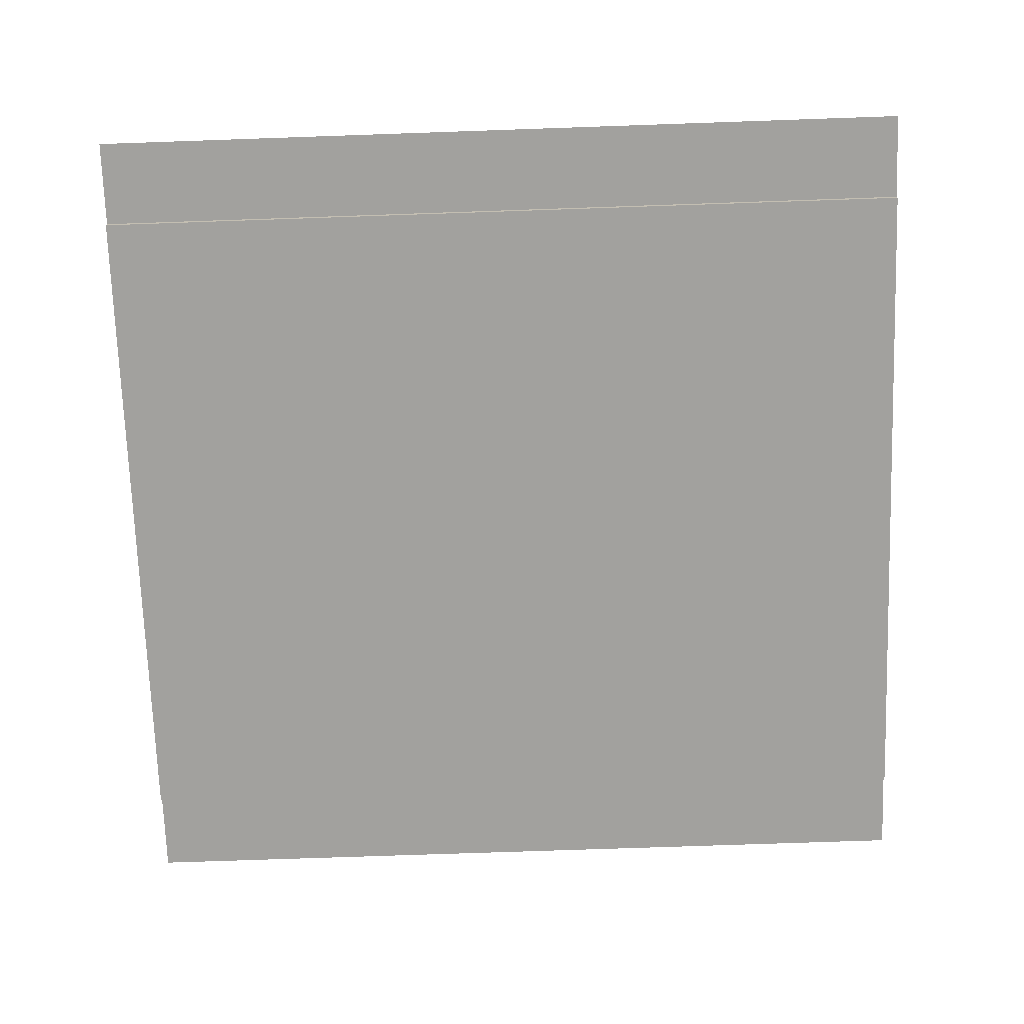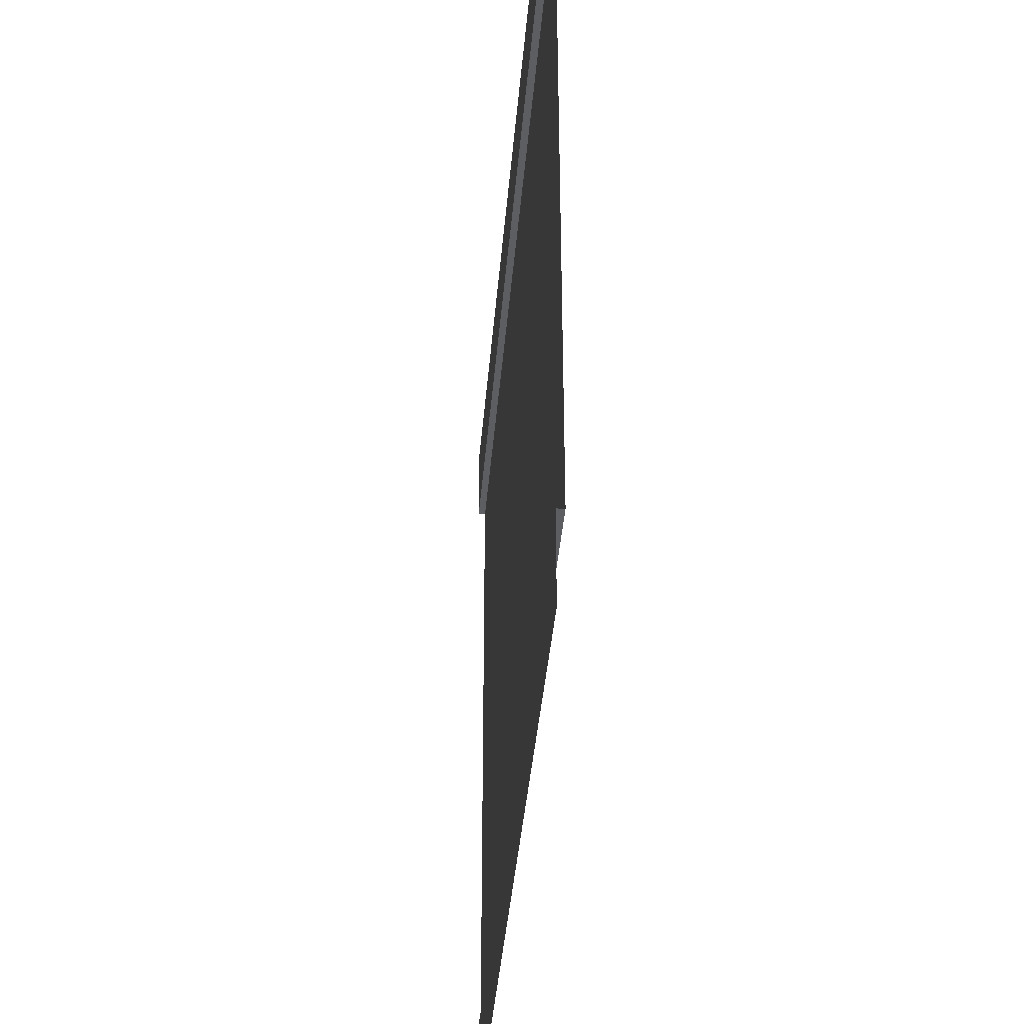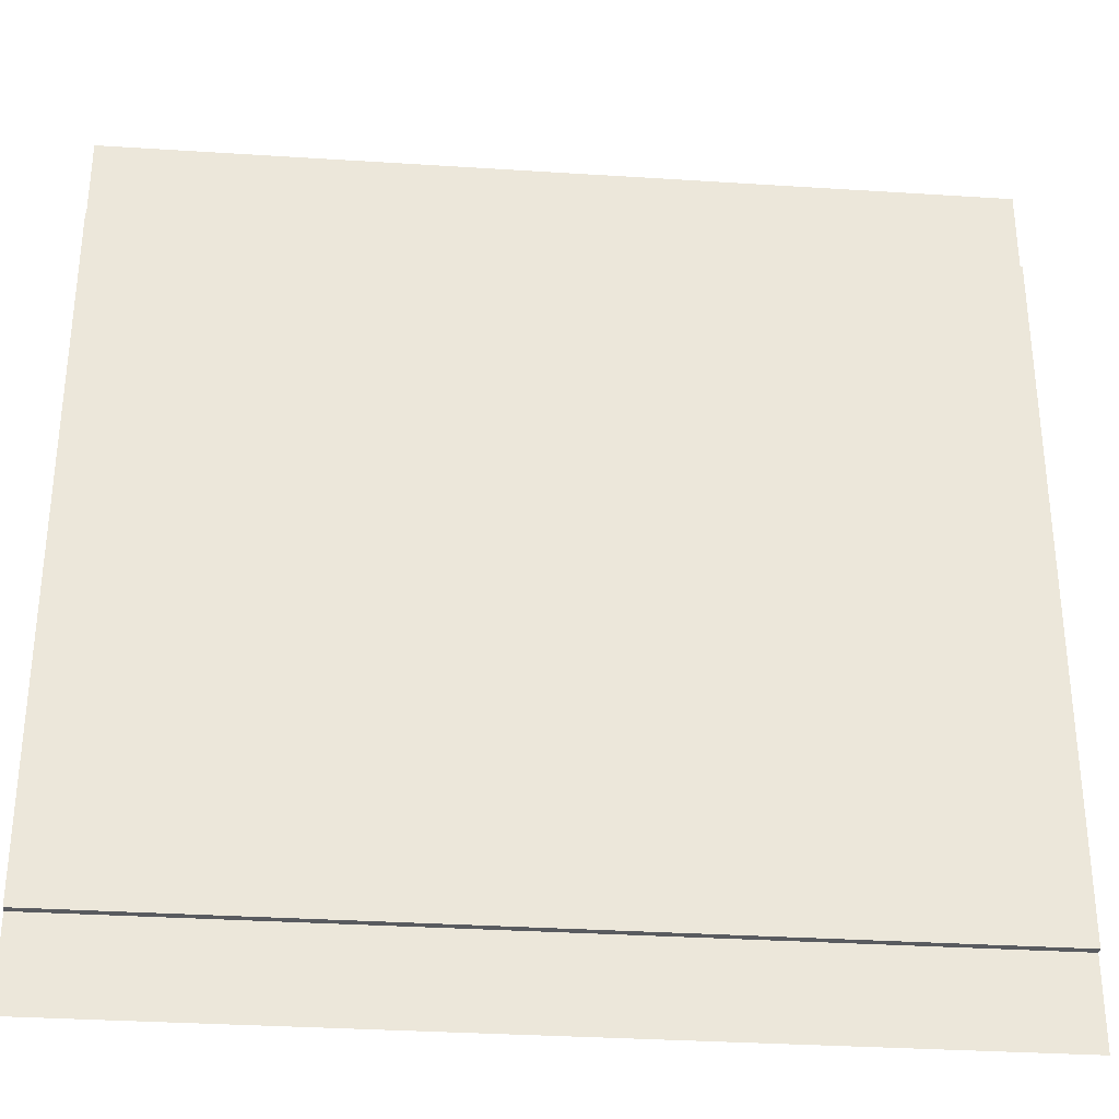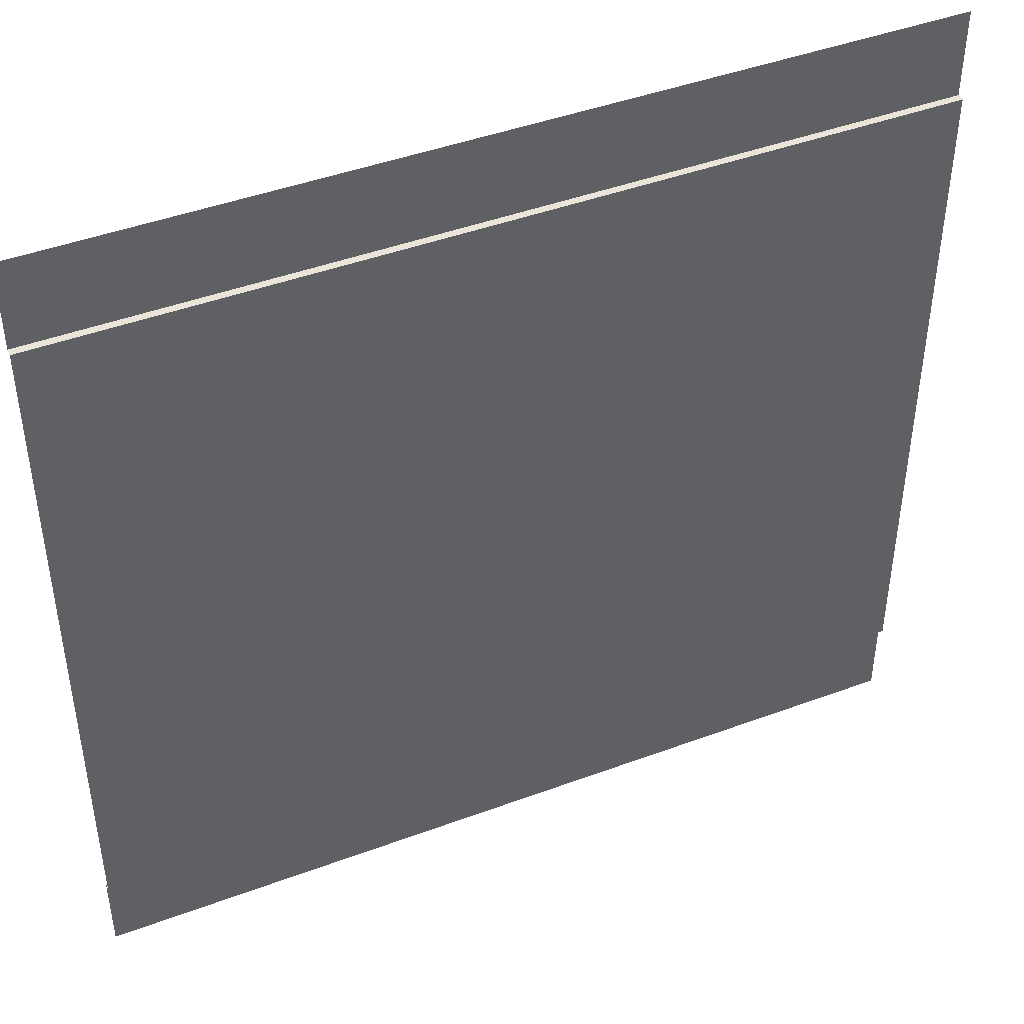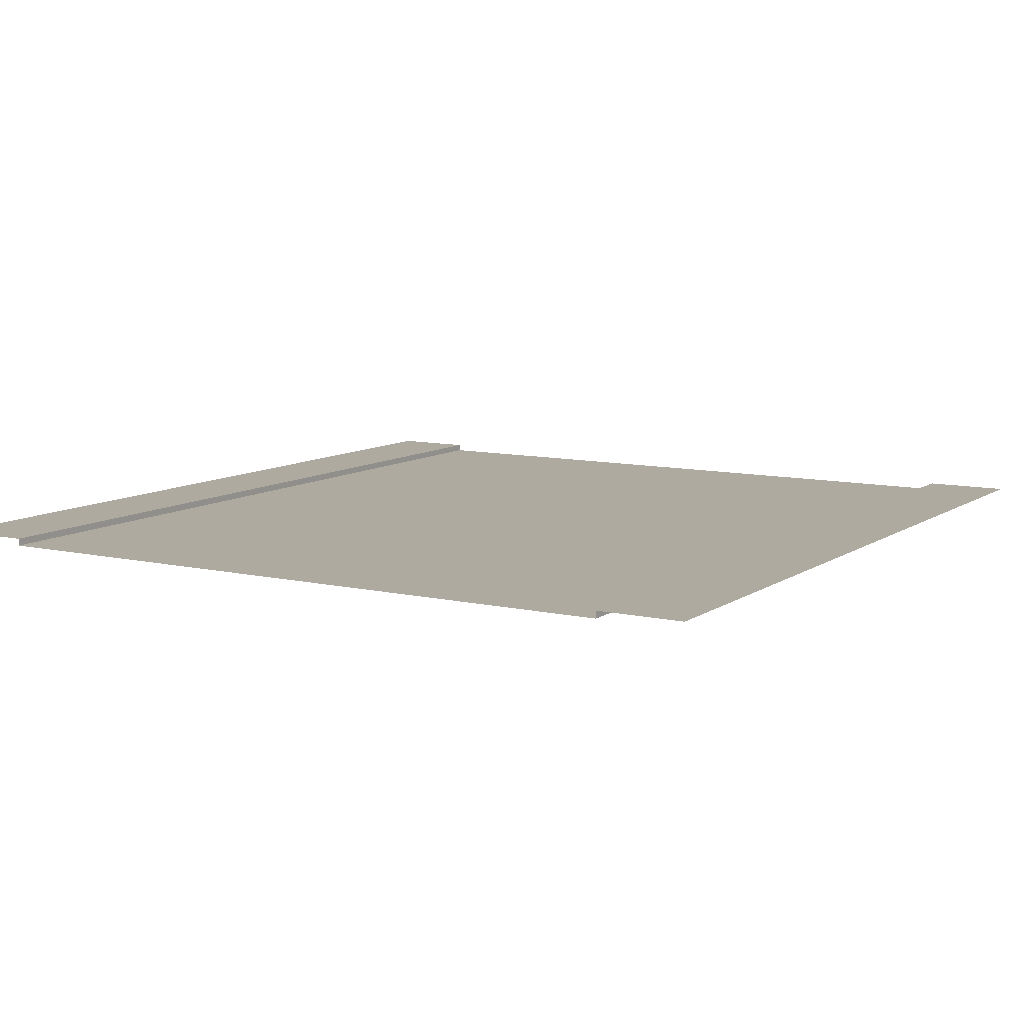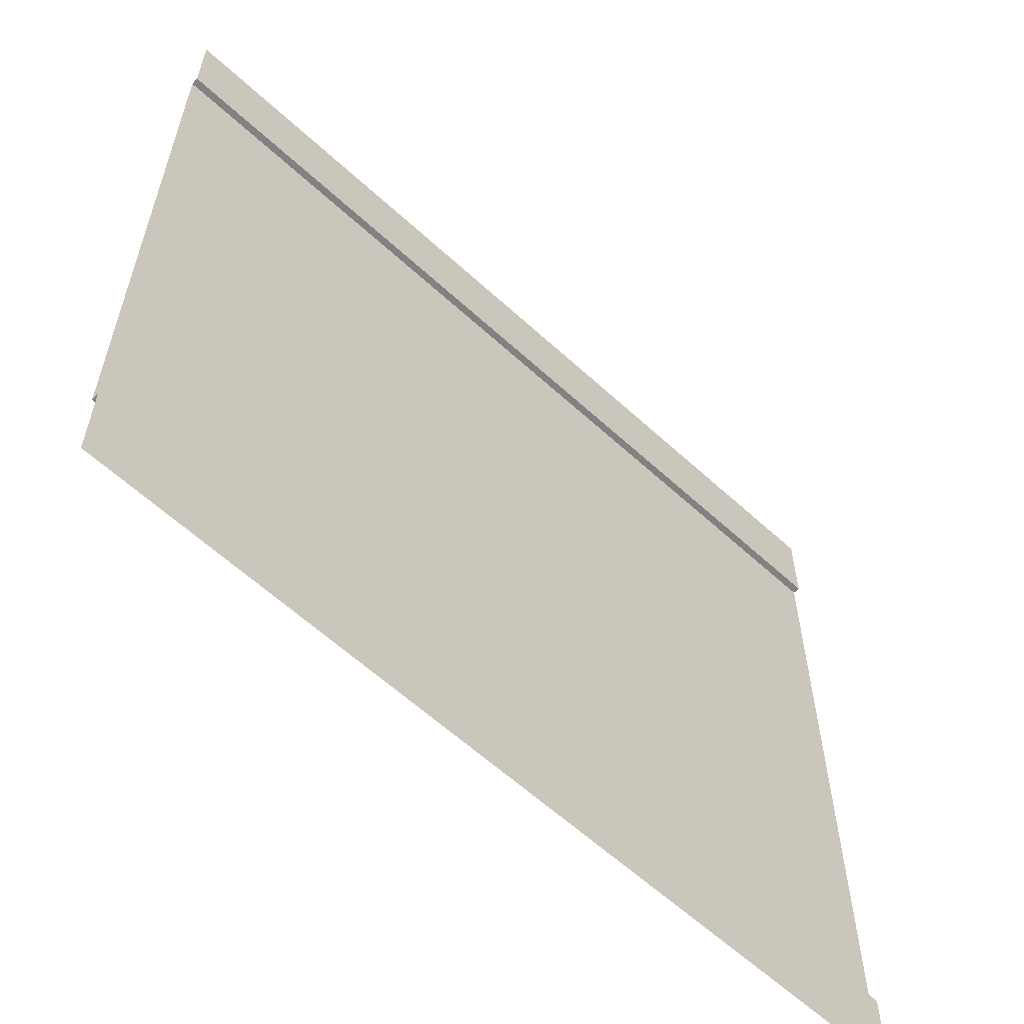
<metadata>
{"format":"obj","ext":"obj","renderer":"f3d","projection":"perspective","resolution":1024,"background":"white","views":[{"elev":-72.1,"azim":2.0,"up":"+Y"},{"elev":-39.0,"azim":-94.6,"up":"+Z"},{"elev":-32.6,"azim":-5.1,"up":"+Z"},{"elev":44.6,"azim":-23.4,"up":"+Z"},{"elev":9.5,"azim":121.0,"up":"+Y"},{"elev":-60.5,"azim":136.8,"up":"+Z"}]}
</metadata>
<code>
o Plane
v -3 0 2.4
v 3 0 2.4
v -3 0 -2.4
v 3 0 -2.4
v -3 0.05 2.4
v 3 0.05 2.4
v -3 0.05 -2.4
v 3 0.05 -2.4
v -3 0.05 3.006
v 3 0.05 3.006
v -3 0.05 -3.006
v 3 0.05 -3.006
f 1 2 4 3
f 3 4 8 7
f 2 1 5 6
f 7 8 12 11
f 6 5 9 10

</code>
